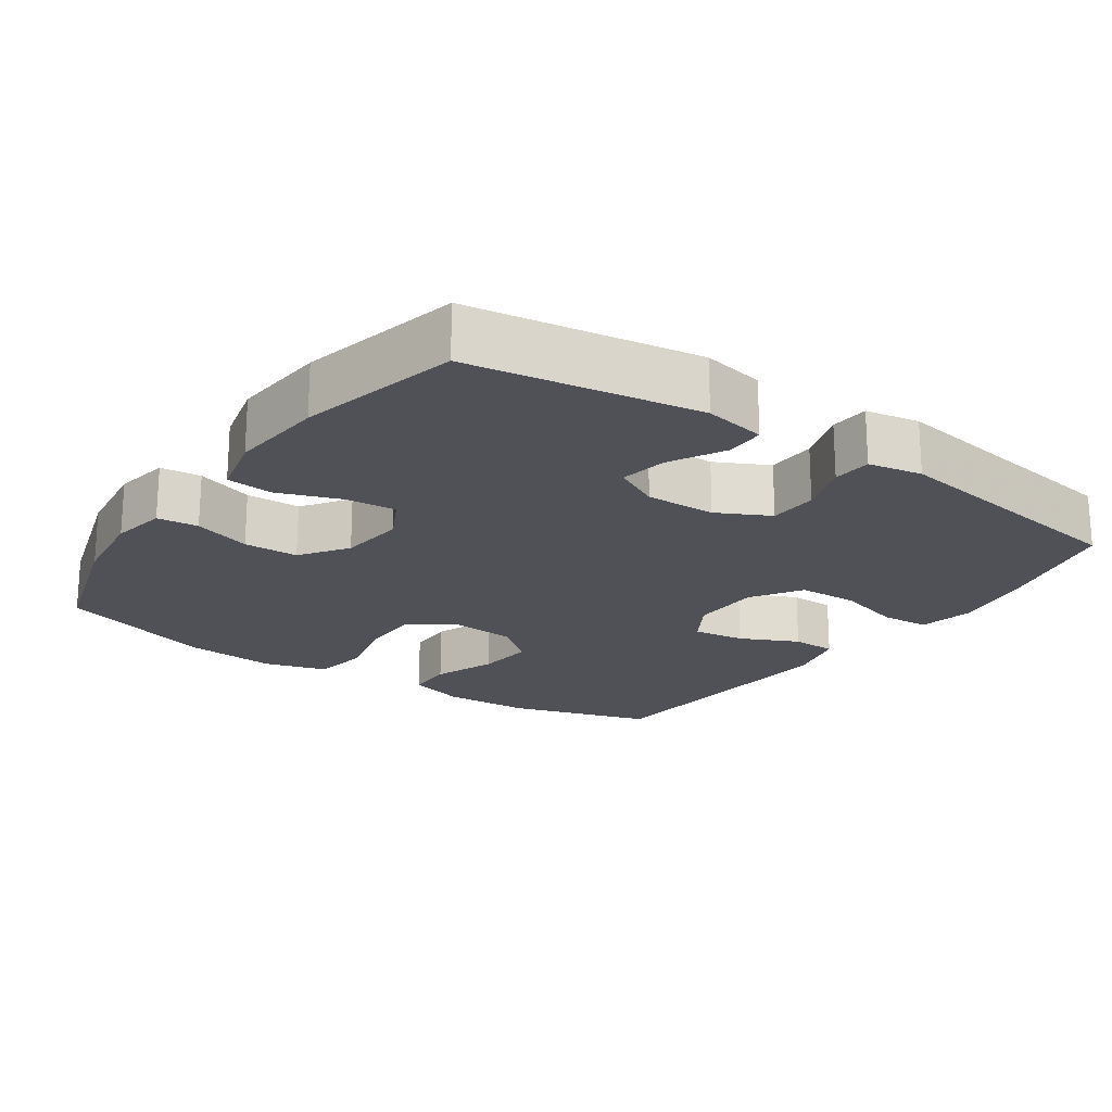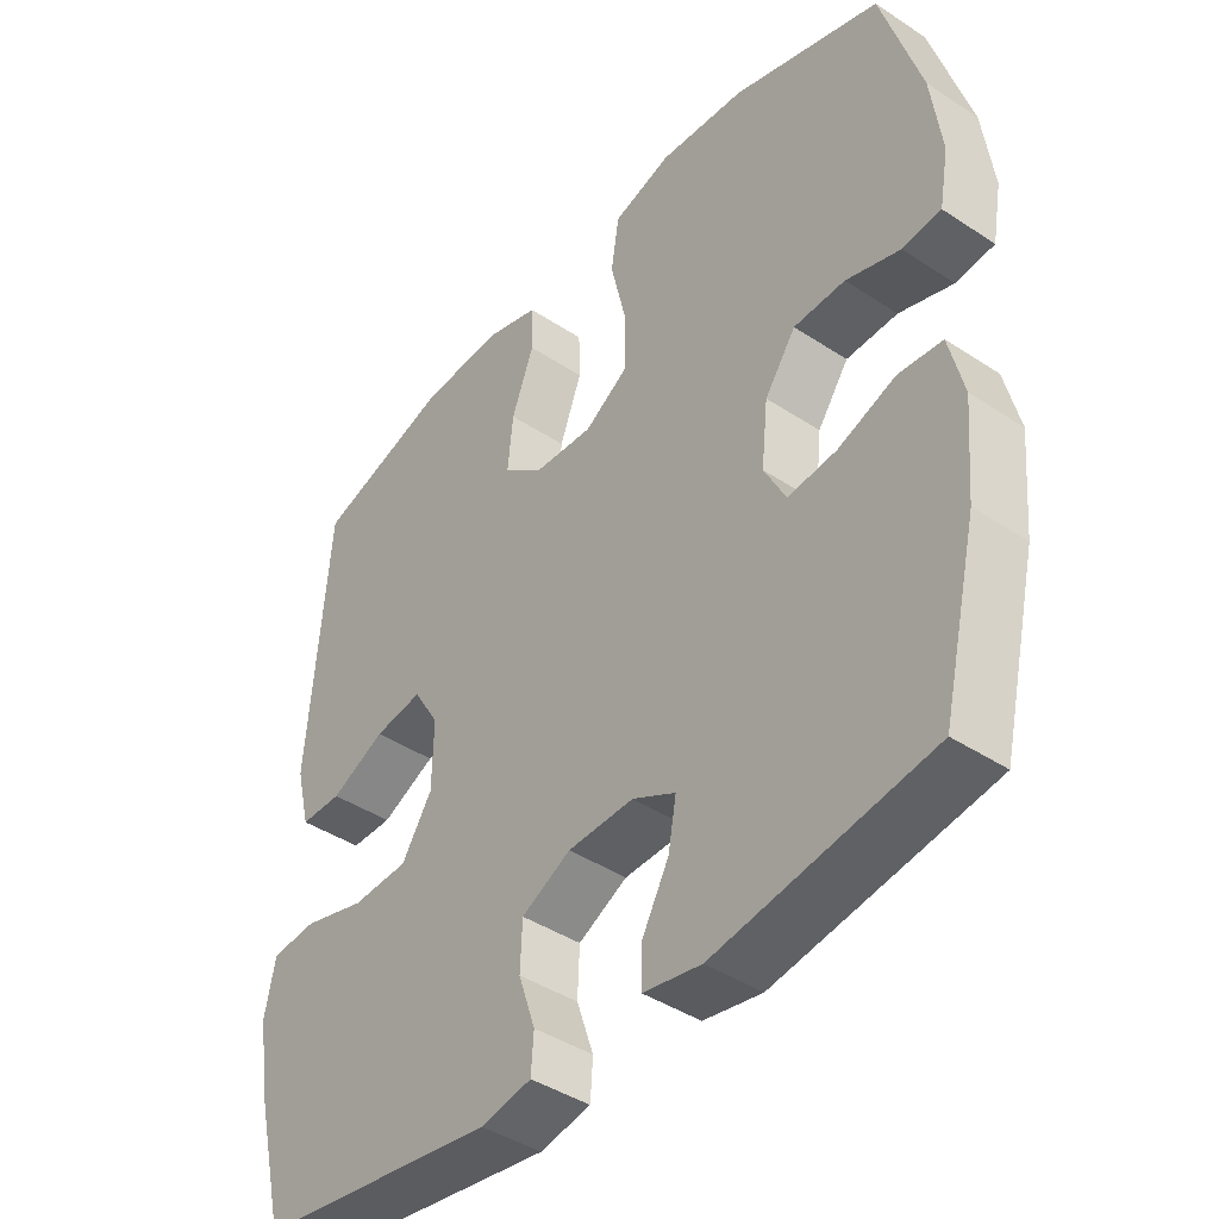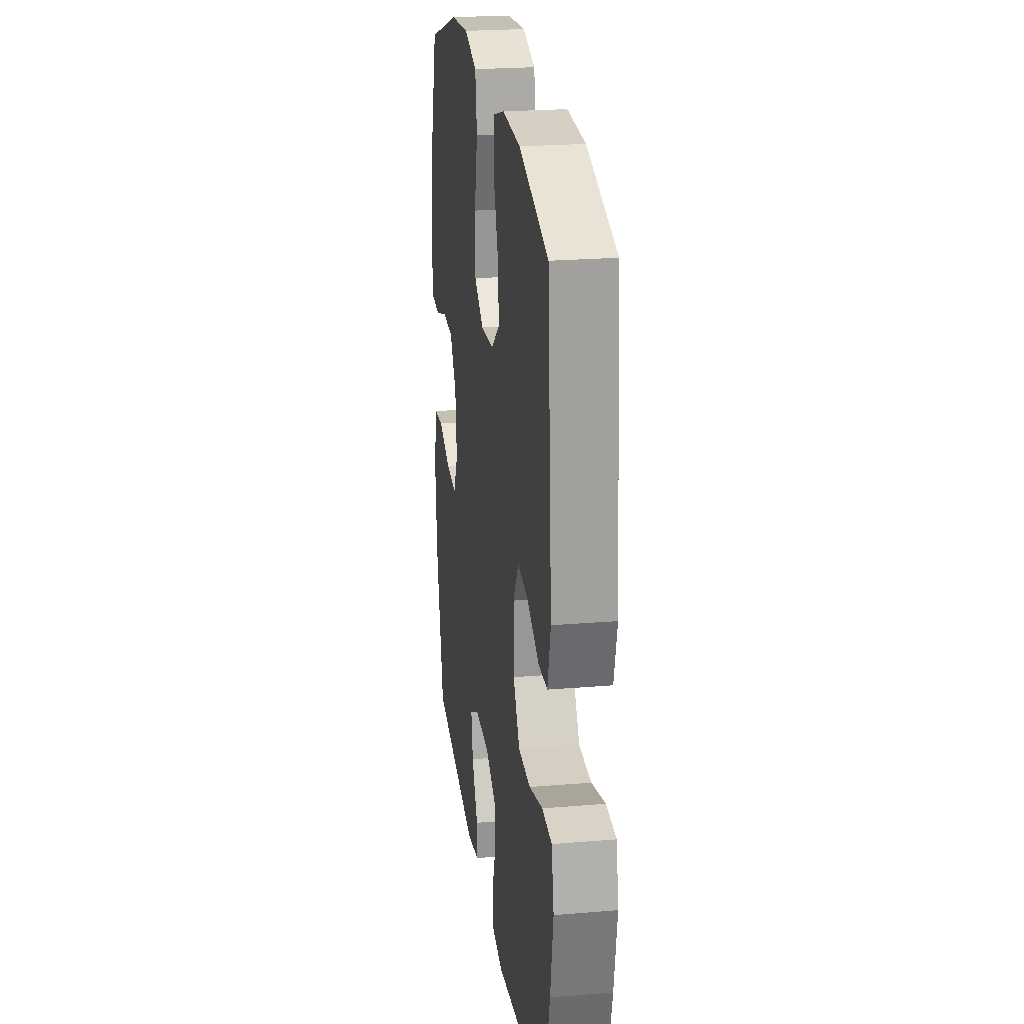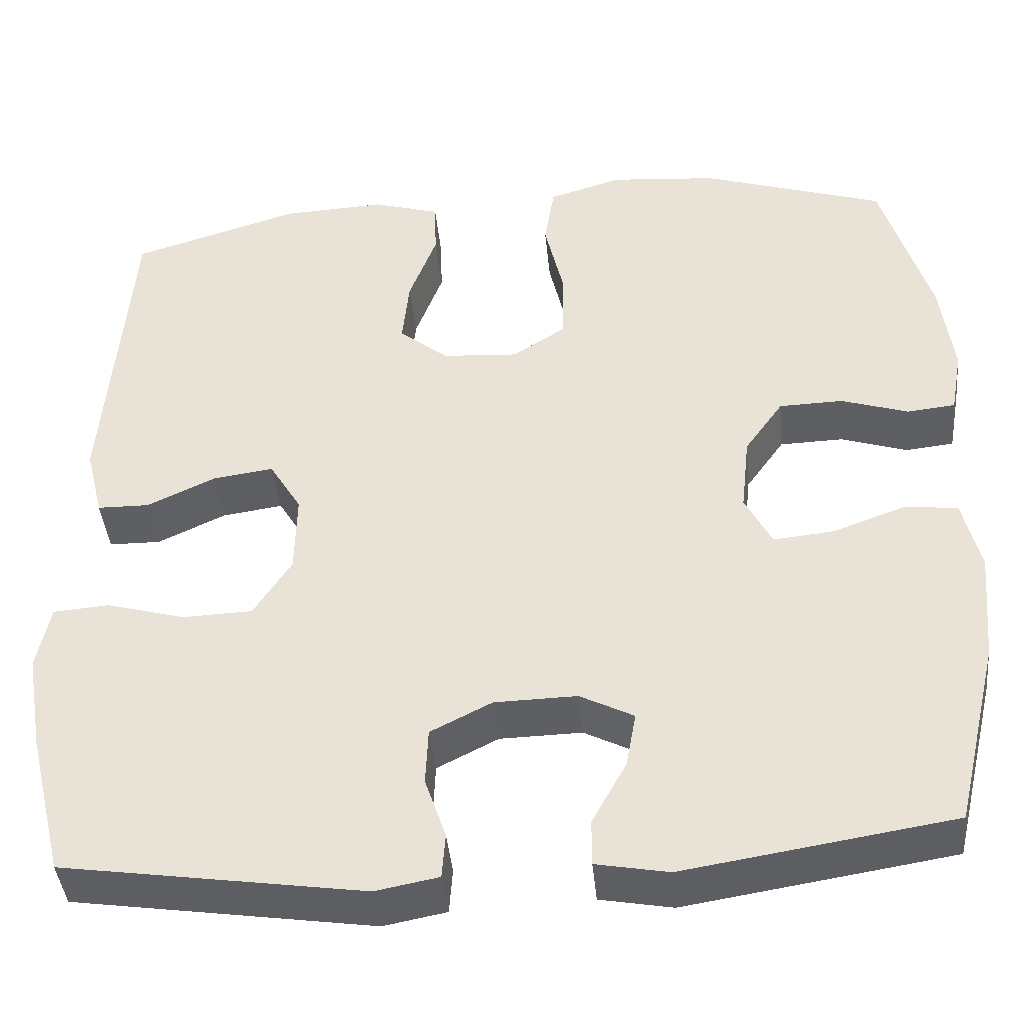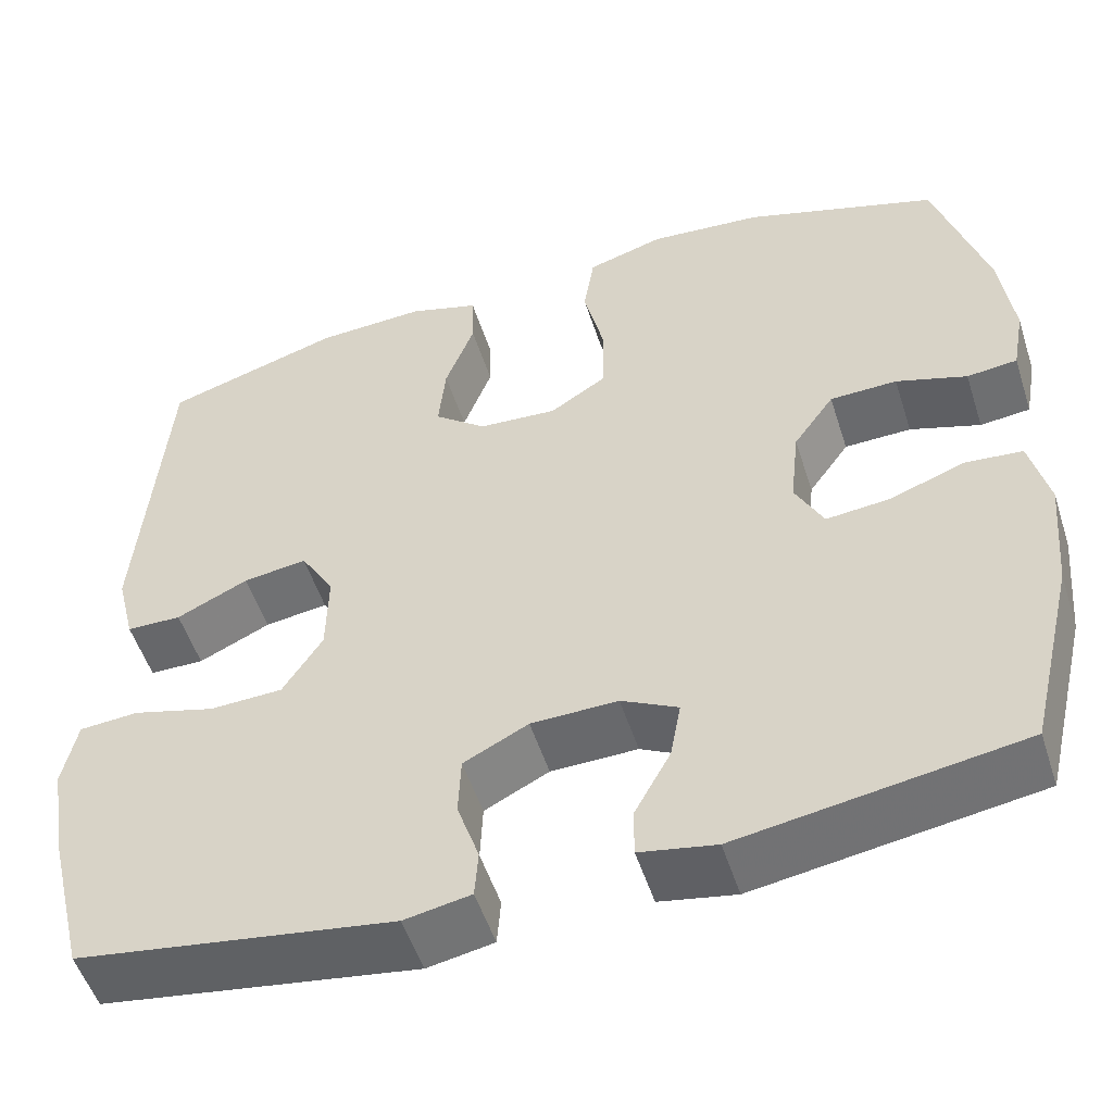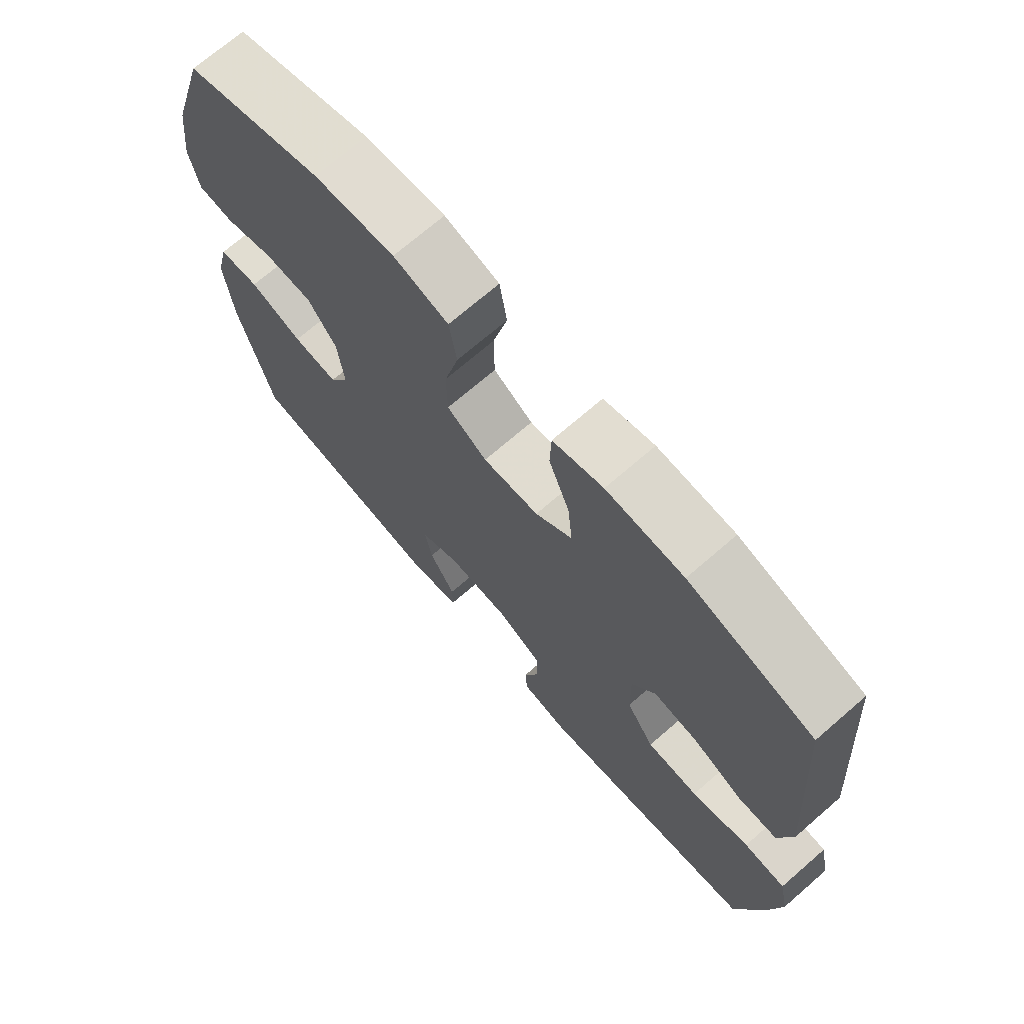
<metadata>
{"format":"obj","ext":"obj","renderer":"f3d","projection":"perspective","resolution":1024,"background":"white","views":[{"elev":-20.3,"azim":145.3,"up":"+Y"},{"elev":-42.3,"azim":51.7,"up":"+Z"},{"elev":23.4,"azim":-98.0,"up":"+Z"},{"elev":-41.7,"azim":5.5,"up":"+Z"},{"elev":-52.4,"azim":17.7,"up":"+Z"},{"elev":71.4,"azim":-130.9,"up":"+Z"}]}
</metadata>
<code>
v 0.5 0.07 0.5
v 0.558 0.07 0.307
v 0.573 0.07 0.19
v 0.559 0.07 0.113
v 0.502 0.07 0.107
v 0.422 0.07 0.133
v 0.346 0.07 0.131
v 0.3 0.07 0.066
v 0.29 0.07 -0.026
v 0.322 0.07 -0.088
v 0.394 0.07 -0.081
v 0.479 0.07 -0.05
v 0.544 0.07 -0.056
v 0.565 0.07 -0.144
v 0.553 0.07 -0.277
v 0.5 0.07 -0.5
v 0.182 0.07 -0.55
v 0.096 0.07 -0.534
v 0.096 0.07 -0.479
v 0.137 0.07 -0.404
v 0.149 0.07 -0.338
v 0.085 0.07 -0.305
v -0.013 0.07 -0.307
v -0.086 0.07 -0.344
v -0.089 0.07 -0.412
v -0.064 0.07 -0.486
v -0.068 0.07 -0.54
v -0.143 0.07 -0.554
v -0.5 0.07 -0.5
v -0.542 0.07 -0.327
v -0.562 0.07 -0.209
v -0.546 0.07 -0.131
v -0.479 0.07 -0.126
v -0.386 0.07 -0.152
v -0.303 0.07 -0.149
v -0.258 0.07 -0.079
v -0.256 0.07 0.018
v -0.294 0.07 0.081
v -0.366 0.07 0.071
v -0.447 0.07 0.033
v -0.509 0.07 0.034
v -0.53 0.07 0.119
v -0.5 0.07 0.5
v -0.3 0.07 0.561
v -0.177 0.07 0.567
v -0.097 0.07 0.543
v -0.095 0.07 0.476
v -0.128 0.07 0.388
v -0.136 0.07 0.308
v -0.077 0.07 0.261
v 0.012 0.07 0.255
v 0.076 0.07 0.296
v 0.077 0.07 0.381
v 0.054 0.07 0.48
v 0.066 0.07 0.556
v 0.153 0.07 0.582
v 0.281 0.07 0.571
v 0.5 0 0.5
v 0.558 0 0.307
v 0.573 0 0.19
v 0.559 0 0.113
v 0.502 0 0.107
v 0.422 0 0.133
v 0.346 0 0.131
v 0.3 0 0.066
v 0.29 0 -0.026
v 0.322 0 -0.088
v 0.394 0 -0.081
v 0.479 0 -0.05
v 0.544 0 -0.056
v 0.565 0 -0.144
v 0.553 0 -0.277
v 0.5 0 -0.5
v 0.182 0 -0.55
v 0.096 0 -0.534
v 0.096 0 -0.479
v 0.137 0 -0.404
v 0.149 0 -0.338
v 0.085 0 -0.305
v -0.013 0 -0.307
v -0.086 0 -0.344
v -0.089 0 -0.412
v -0.064 0 -0.486
v -0.068 0 -0.54
v -0.143 0 -0.554
v -0.5 0 -0.5
v -0.542 0 -0.327
v -0.562 0 -0.209
v -0.546 0 -0.131
v -0.479 0 -0.126
v -0.386 0 -0.152
v -0.303 0 -0.149
v -0.258 0 -0.079
v -0.256 0 0.018
v -0.294 0 0.081
v -0.366 0 0.071
v -0.447 0 0.033
v -0.509 0 0.034
v -0.53 0 0.119
v -0.5 0 0.5
v -0.3 0 0.561
v -0.177 0 0.567
v -0.097 0 0.543
v -0.095 0 0.476
v -0.128 0 0.388
v -0.136 0 0.308
v -0.077 0 0.261
v 0.012 0 0.255
v 0.076 0 0.296
v 0.077 0 0.381
v 0.054 0 0.48
v 0.066 0 0.556
v 0.153 0 0.582
v 0.281 0 0.571
f 53 54 55 56
f 52 53 56 57
f 45 46 47 48
f 45 48 49
f 44 45 49
f 43 44 49
f 42 43 49 50
f 39 40 41 42
f 38 39 42 50
f 31 32 33 34
f 31 34 35
f 30 31 35
f 29 30 35
f 28 29 35 36
f 25 26 27 28
f 24 25 28 36
f 17 18 19 20
f 17 20 21
f 16 17 21
f 15 16 21 22
f 11 12 13 14
f 10 11 14 15
f 3 4 5 6
f 3 6 7
f 2 3 7
f 52 57 1 2
f 51 52 2 7
f 37 38 50 51
f 37 51 7 8
f 23 24 36 37
f 23 37 8 9
f 10 15 22 23
f 9 10 23
f 113 112 111 110
f 114 113 110 109
f 105 104 103 102
f 106 105 102
f 106 102 101
f 106 101 100
f 107 106 100 99
f 99 98 97 96
f 107 99 96 95
f 91 90 89 88
f 92 91 88
f 92 88 87
f 92 87 86
f 93 92 86 85
f 85 84 83 82
f 93 85 82 81
f 77 76 75 74
f 78 77 74
f 78 74 73
f 79 78 73 72
f 71 70 69 68
f 72 71 68 67
f 63 62 61 60
f 64 63 60
f 64 60 59
f 59 58 114 109
f 64 59 109 108
f 108 107 95 94
f 65 64 108 94
f 94 93 81 80
f 66 65 94 80
f 80 79 72 67
f 80 67 66
f 1 58 59 2
f 2 59 60 3
f 3 60 61 4
f 4 61 62 5
f 5 62 63 6
f 6 63 64 7
f 7 64 65 8
f 8 65 66 9
f 9 66 67 10
f 10 67 68 11
f 11 68 69 12
f 12 69 70 13
f 13 70 71 14
f 14 71 72 15
f 15 72 73 16
f 16 73 74 17
f 17 74 75 18
f 18 75 76 19
f 19 76 77 20
f 20 77 78 21
f 21 78 79 22
f 22 79 80 23
f 23 80 81 24
f 24 81 82 25
f 25 82 83 26
f 26 83 84 27
f 27 84 85 28
f 28 85 86 29
f 29 86 87 30
f 30 87 88 31
f 31 88 89 32
f 32 89 90 33
f 33 90 91 34
f 34 91 92 35
f 35 92 93 36
f 36 93 94 37
f 37 94 95 38
f 38 95 96 39
f 39 96 97 40
f 40 97 98 41
f 41 98 99 42
f 42 99 100 43
f 43 100 101 44
f 44 101 102 45
f 45 102 103 46
f 46 103 104 47
f 47 104 105 48
f 48 105 106 49
f 49 106 107 50
f 50 107 108 51
f 51 108 109 52
f 52 109 110 53
f 53 110 111 54
f 54 111 112 55
f 55 112 113 56
f 56 113 114 57
f 57 114 58 1

</code>
